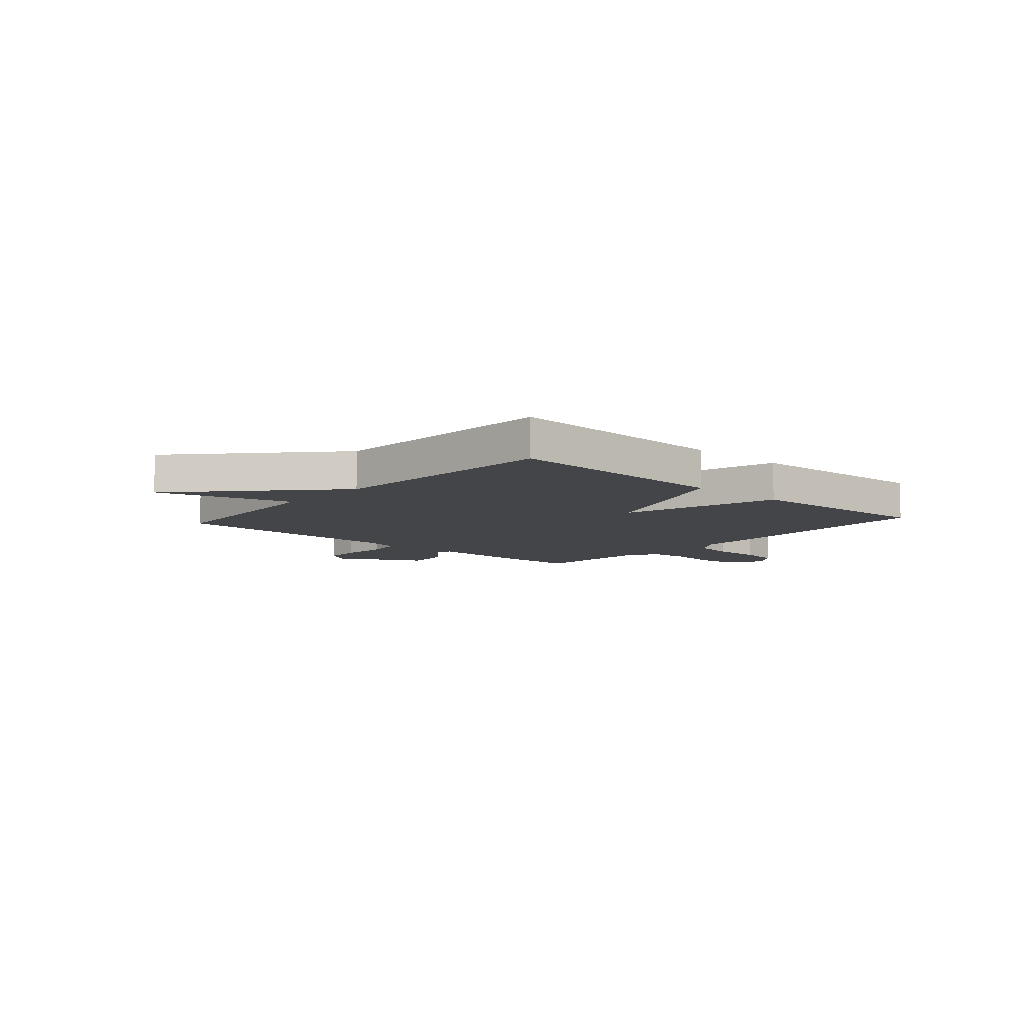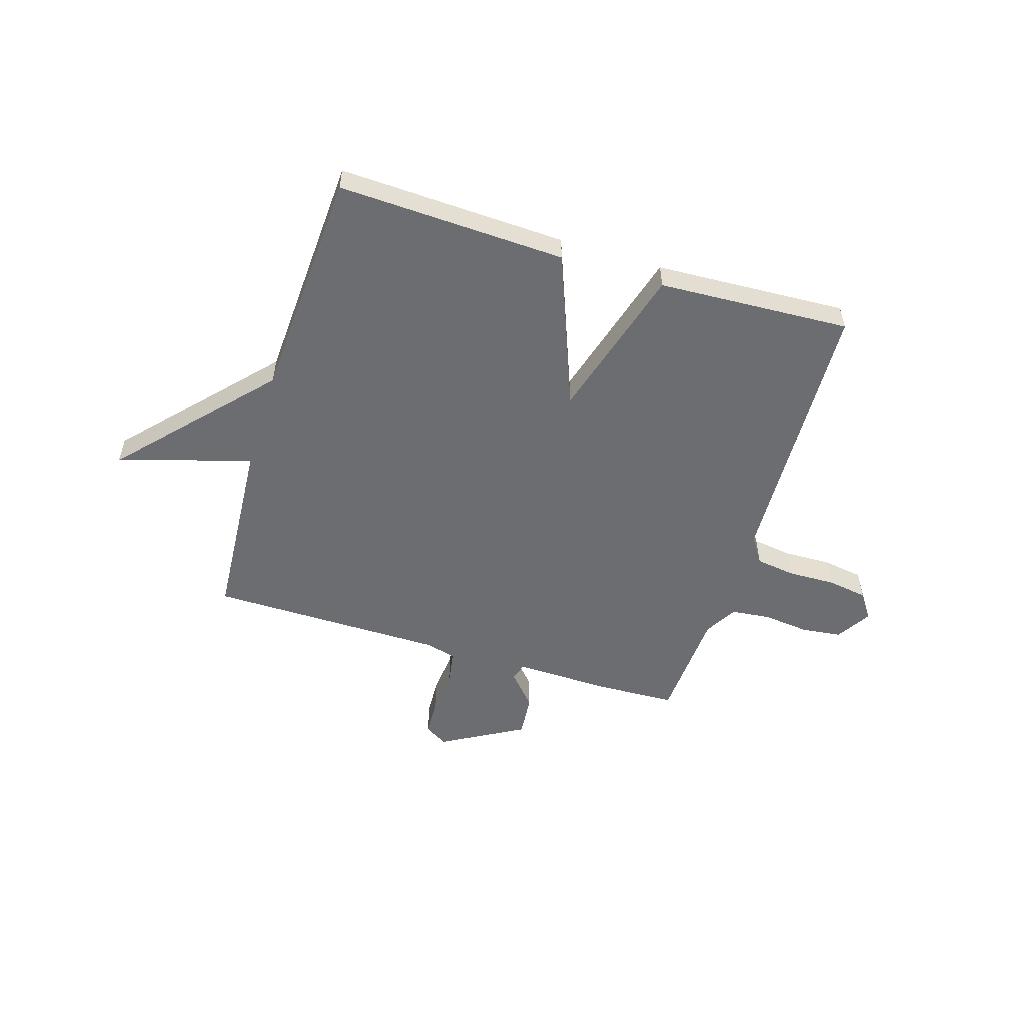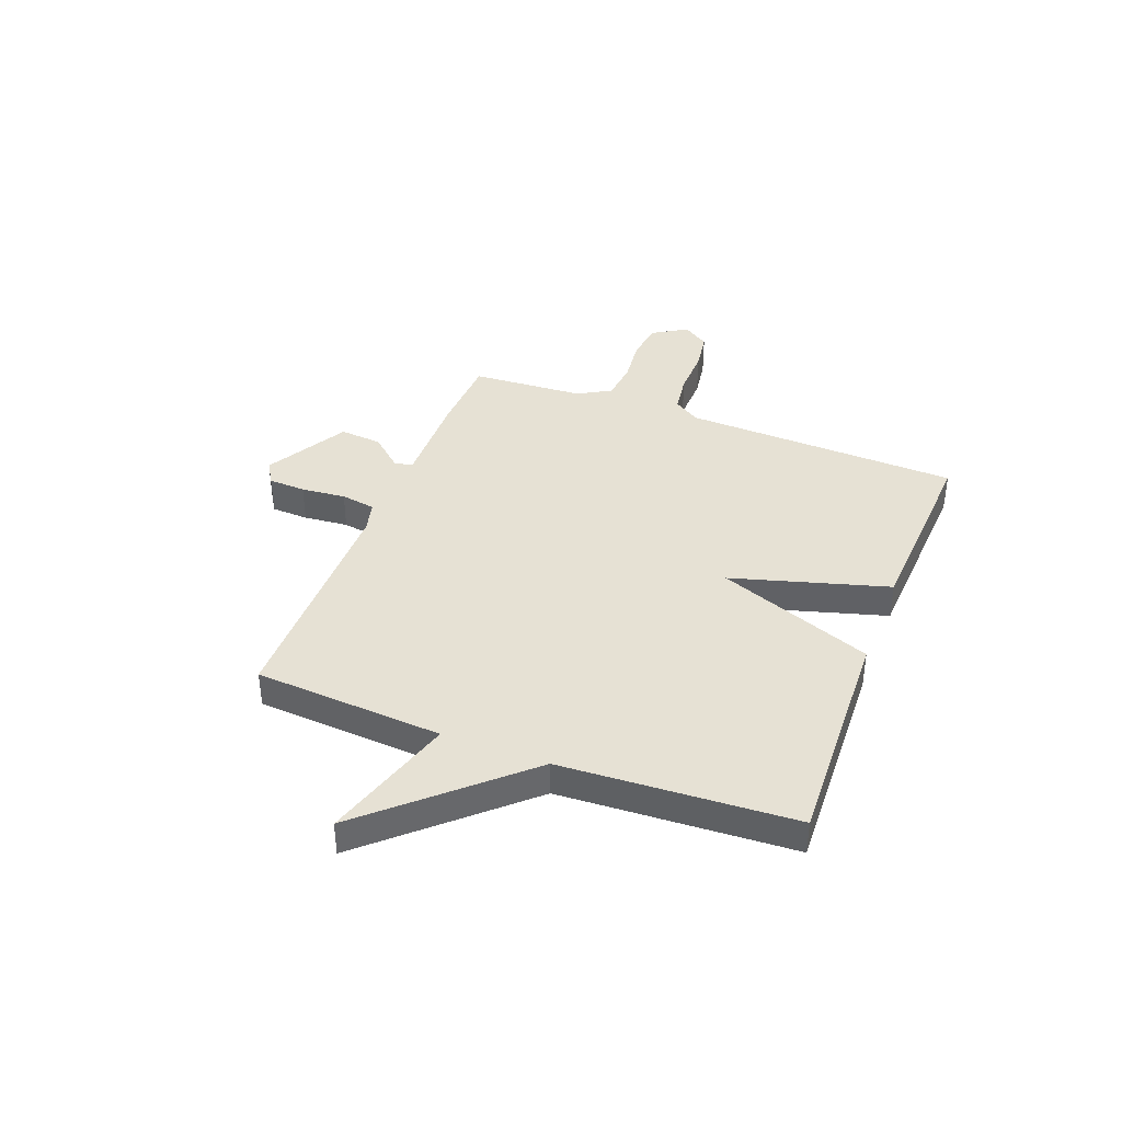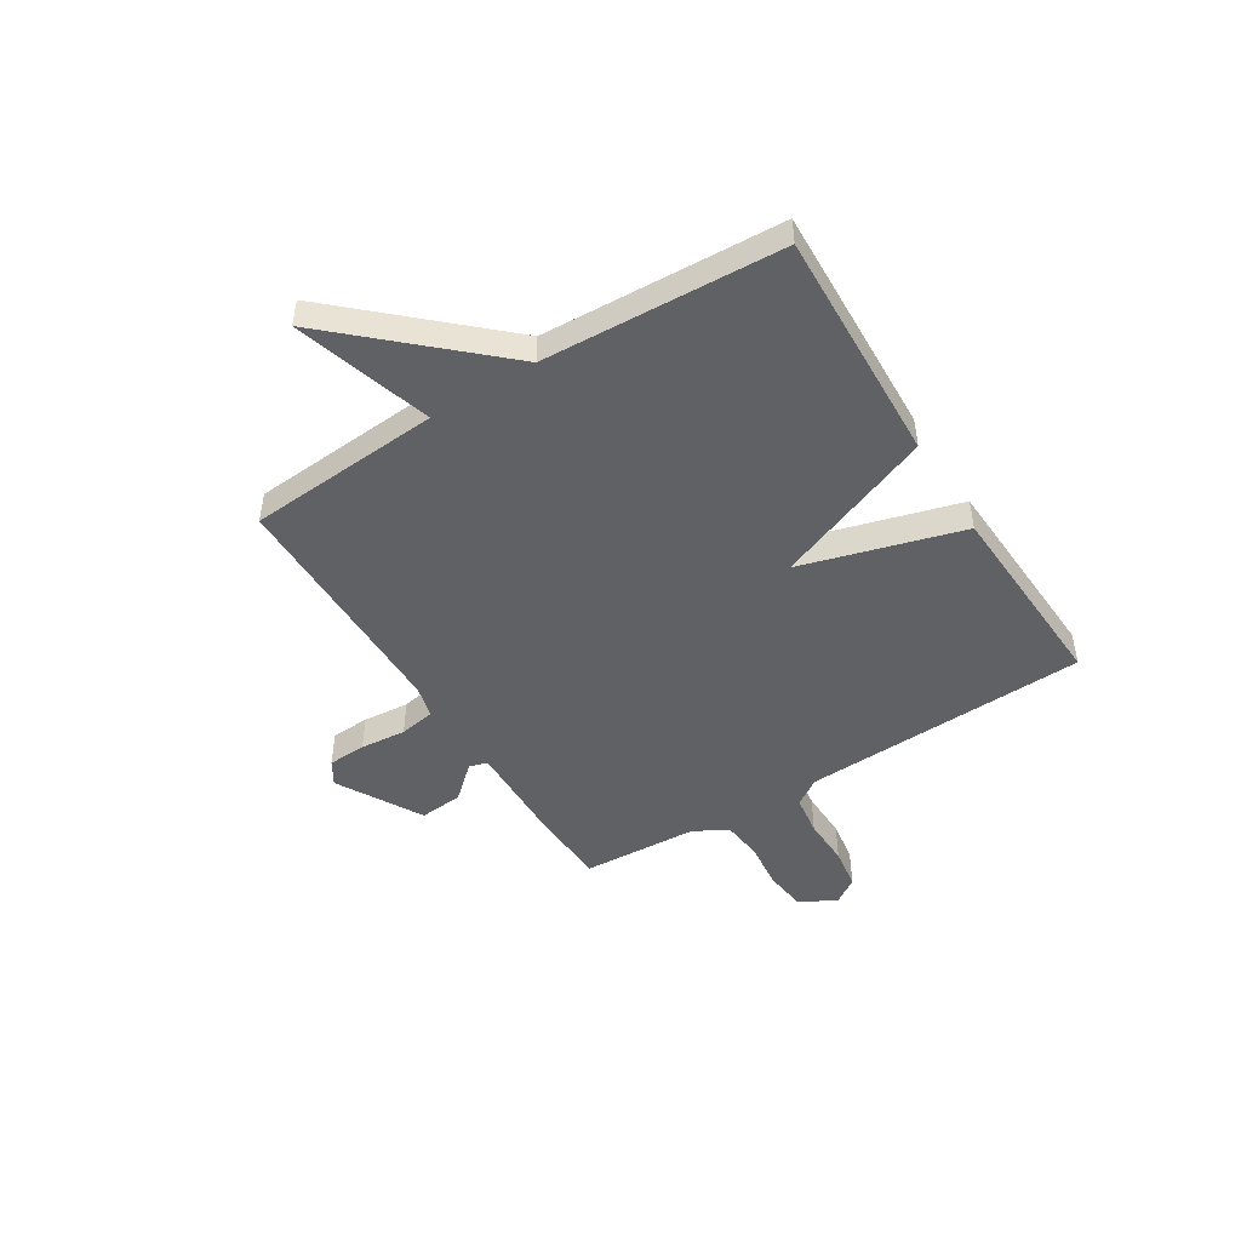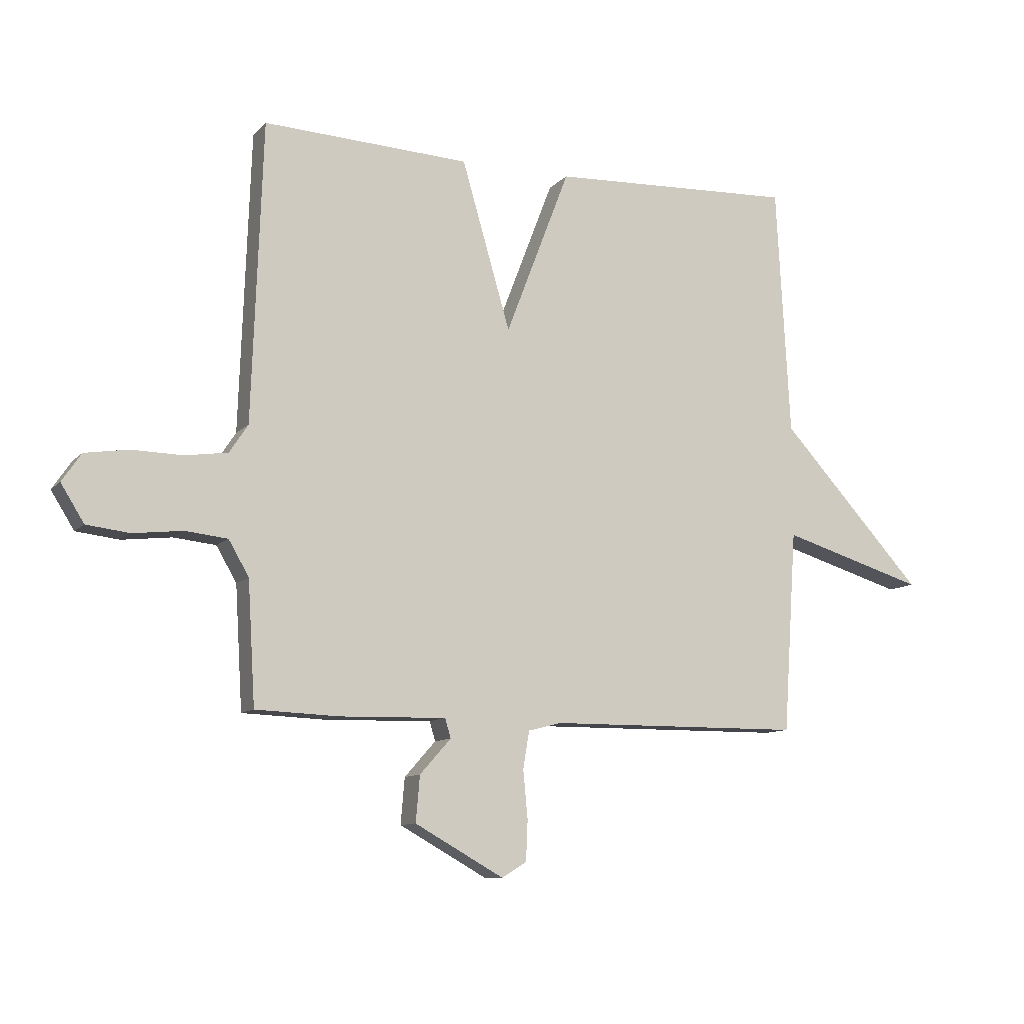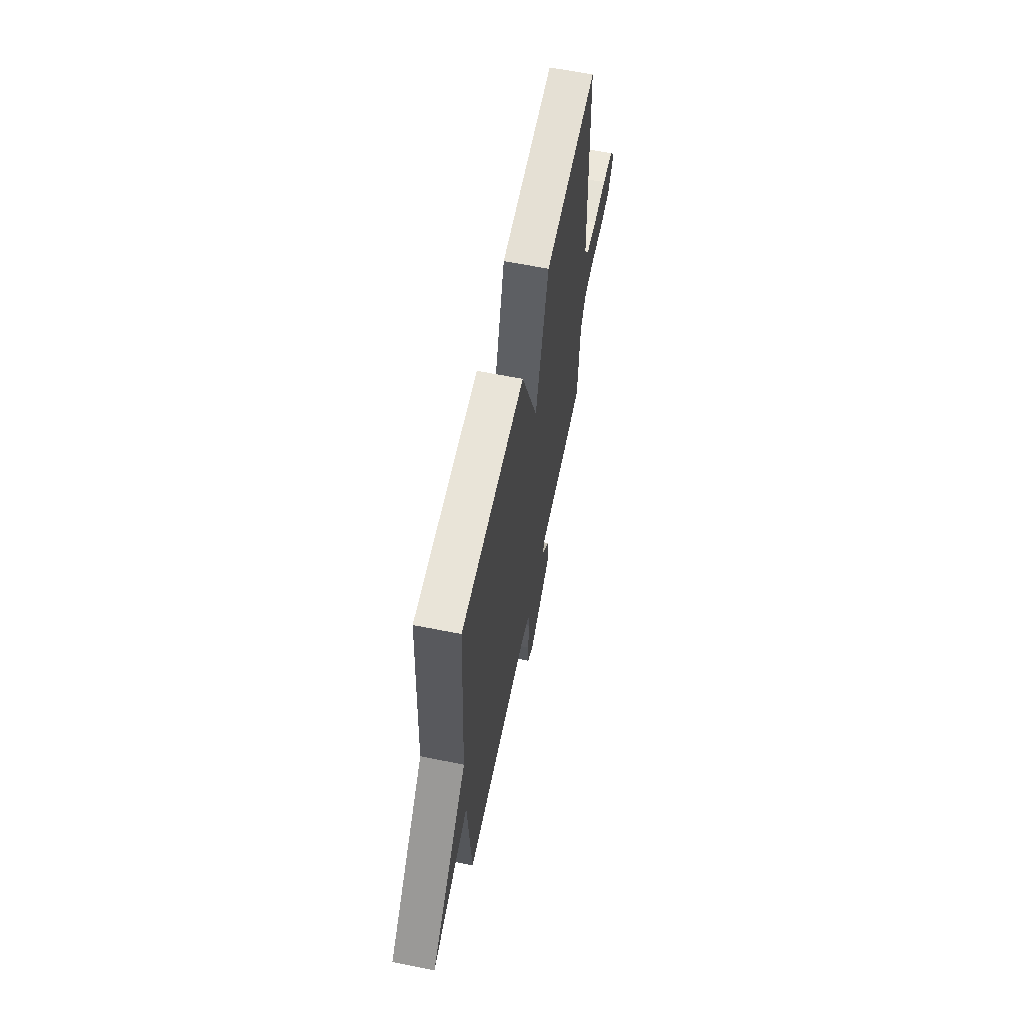
<metadata>
{"format":"obj","ext":"obj","renderer":"f3d","projection":"perspective","resolution":1024,"background":"white","views":[{"elev":-8.6,"azim":-41.8,"up":"+Y"},{"elev":-54.0,"azim":-17.1,"up":"+Y"},{"elev":39.0,"azim":-69.0,"up":"+Y"},{"elev":-47.9,"azim":-57.9,"up":"+Y"},{"elev":-10.2,"azim":156.1,"up":"+Z"},{"elev":62.5,"azim":-78.5,"up":"+Z"}]}
</metadata>
<code>
v -0.5 0.07 -0.5
v -0.524 0.07 -0.142
v -0.778 0.07 -0.219
v -0.524 0.07 0.058
v -0.5 0.07 0.5
v -0.066 0.07 0.482
v 0.048 0.07 0.185
v 0.134 0.07 0.482
v 0.5 0.07 0.5
v 0.519 0.07 -0.028
v 0.552 0.07 -0.078
v 0.627 0.07 -0.089
v 0.718 0.07 -0.087
v 0.795 0.07 -0.099
v 0.829 0.07 -0.149
v 0.788 0.07 -0.215
v 0.712 0.07 -0.224
v 0.624 0.07 -0.214
v 0.549 0.07 -0.222
v 0.513 0.07 -0.284
v 0.5 0.07 -0.5
v 0.352 0.07 -0.506
v 0.164 0.07 -0.502
v 0.154 0.07 -0.536
v 0.209 0.07 -0.598
v 0.216 0.07 -0.679
v 0.059 0.07 -0.767
v 0.015 0.07 -0.74
v 0.012 0.07 -0.669
v 0.02 0.07 -0.584
v 0.009 0.07 -0.518
v -0.05 0.07 -0.503
v -0.5 0 -0.5
v -0.524 0 -0.142
v -0.778 0 -0.219
v -0.524 0 0.058
v -0.5 0 0.5
v -0.066 0 0.482
v 0.048 0 0.185
v 0.134 0 0.482
v 0.5 0 0.5
v 0.519 0 -0.028
v 0.552 0 -0.078
v 0.627 0 -0.089
v 0.718 0 -0.087
v 0.795 0 -0.099
v 0.829 0 -0.149
v 0.788 0 -0.215
v 0.712 0 -0.224
v 0.624 0 -0.214
v 0.549 0 -0.222
v 0.513 0 -0.284
v 0.5 0 -0.5
v 0.352 0 -0.506
v 0.164 0 -0.502
v 0.154 0 -0.536
v 0.209 0 -0.598
v 0.216 0 -0.679
v 0.059 0 -0.767
v 0.015 0 -0.74
v 0.012 0 -0.669
v 0.02 0 -0.584
v 0.009 0 -0.518
v -0.05 0 -0.503
f 28 29 30
f 27 28 30
f 26 27 30
f 25 26 30
f 24 25 30
f 23 24 30 31
f 20 21 22 23
f 23 31 32
f 20 23 32
f 19 20 32
f 16 17 18
f 15 16 18
f 14 15 18
f 13 14 18
f 12 13 18
f 11 12 18 19
f 32 1 2
f 19 32 2
f 11 19 2
f 10 11 2
f 7 8 9 10
f 4 5 6 7
f 2 3 4 7
f 2 7 10
f 62 61 60
f 62 60 59
f 62 59 58
f 62 58 57
f 62 57 56
f 63 62 56 55
f 55 54 53 52
f 64 63 55
f 64 55 52
f 64 52 51
f 50 49 48
f 50 48 47
f 50 47 46
f 50 46 45
f 50 45 44
f 51 50 44 43
f 34 33 64
f 34 64 51
f 34 51 43
f 34 43 42
f 42 41 40 39
f 39 38 37 36
f 39 36 35 34
f 42 39 34
f 1 33 34 2
f 2 34 35 3
f 3 35 36 4
f 4 36 37 5
f 5 37 38 6
f 6 38 39 7
f 7 39 40 8
f 8 40 41 9
f 9 41 42 10
f 10 42 43 11
f 11 43 44 12
f 12 44 45 13
f 13 45 46 14
f 14 46 47 15
f 15 47 48 16
f 16 48 49 17
f 17 49 50 18
f 18 50 51 19
f 19 51 52 20
f 20 52 53 21
f 21 53 54 22
f 22 54 55 23
f 23 55 56 24
f 24 56 57 25
f 25 57 58 26
f 26 58 59 27
f 27 59 60 28
f 28 60 61 29
f 29 61 62 30
f 30 62 63 31
f 31 63 64 32
f 32 64 33 1

</code>
